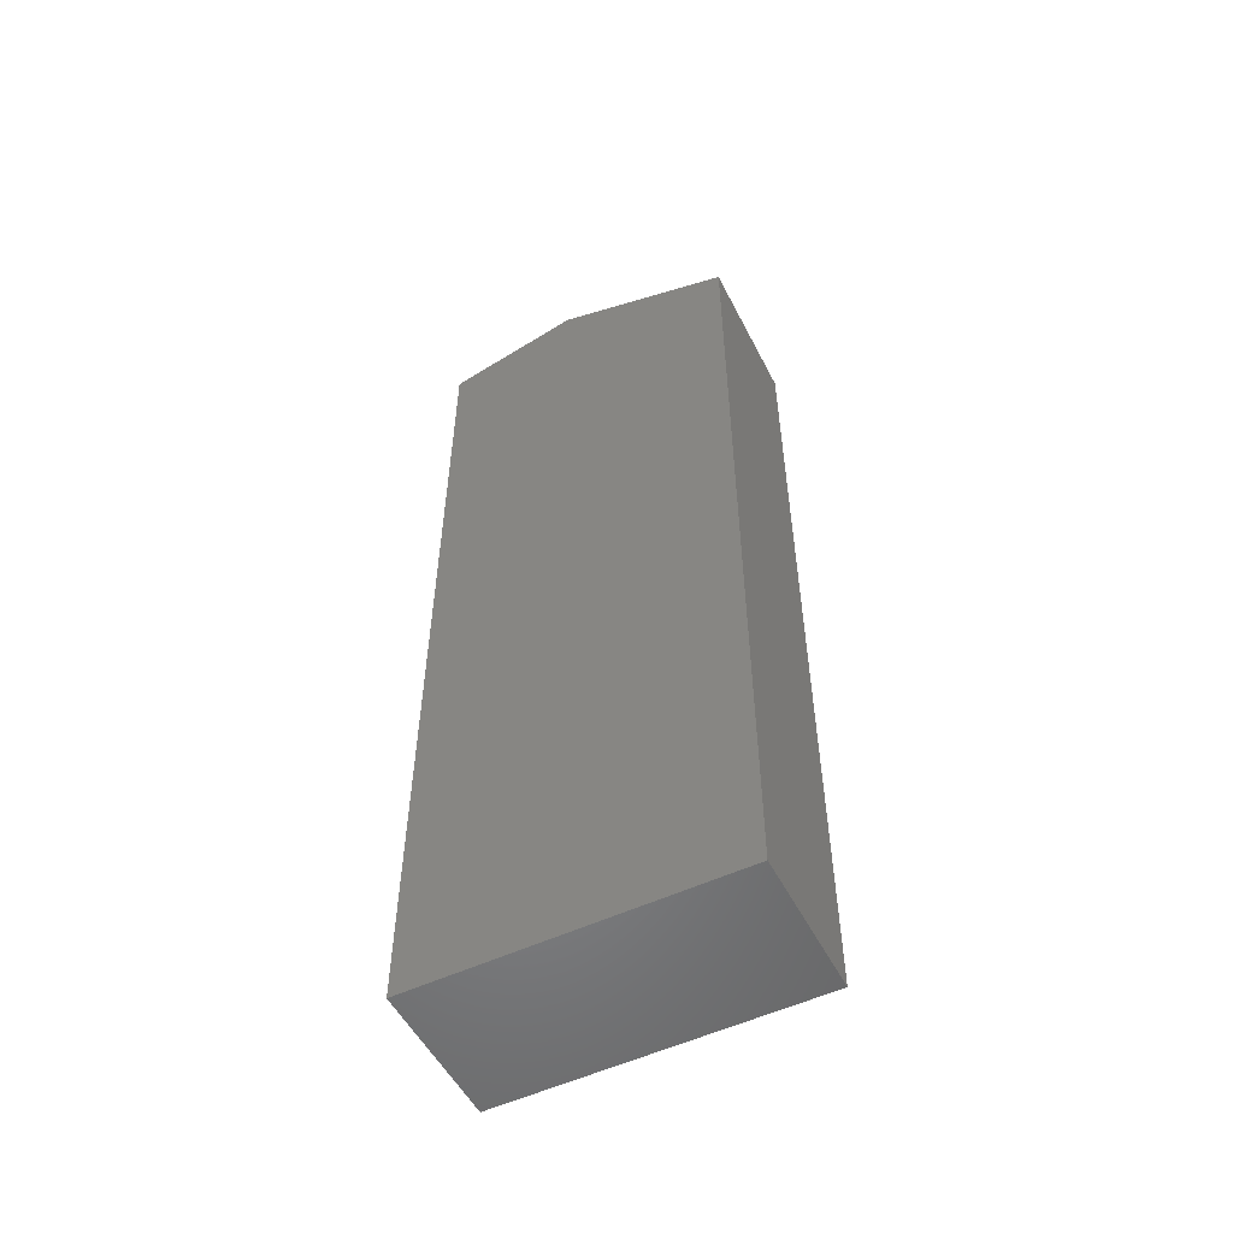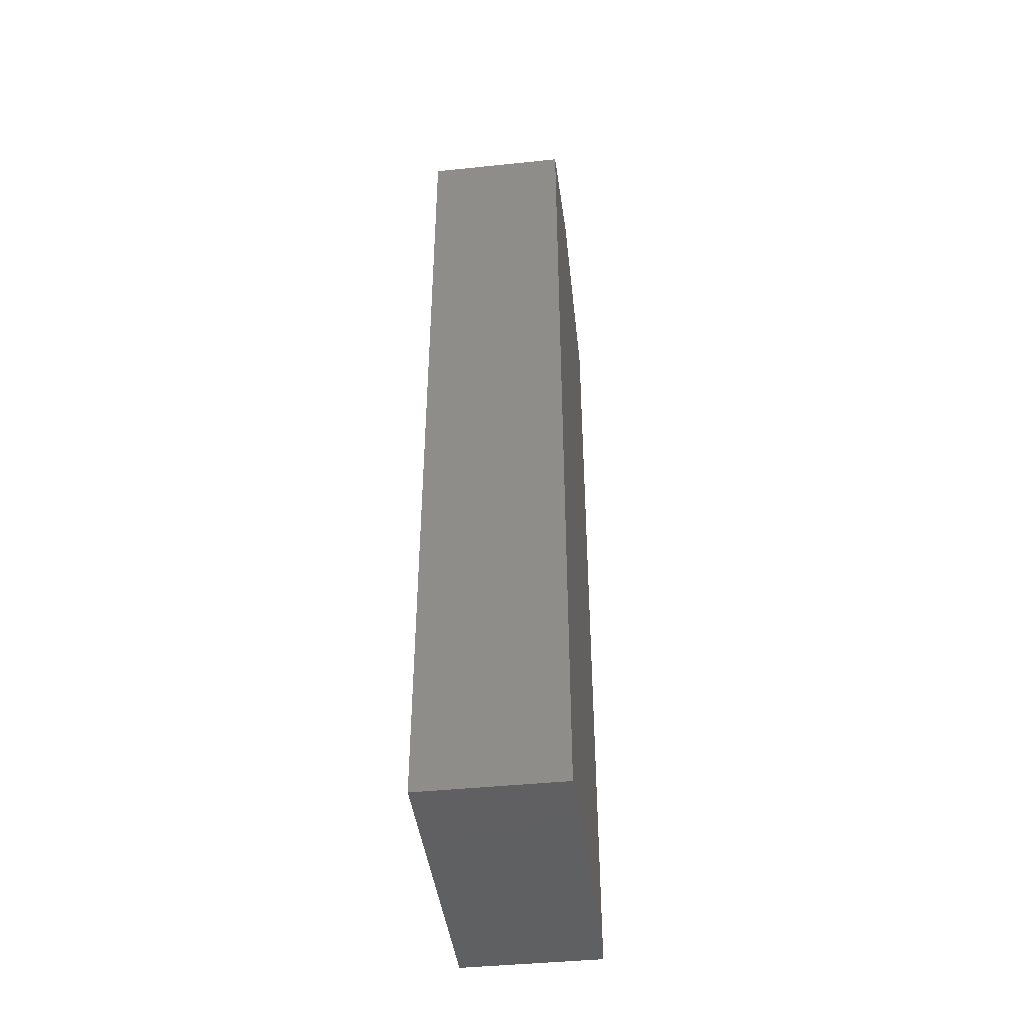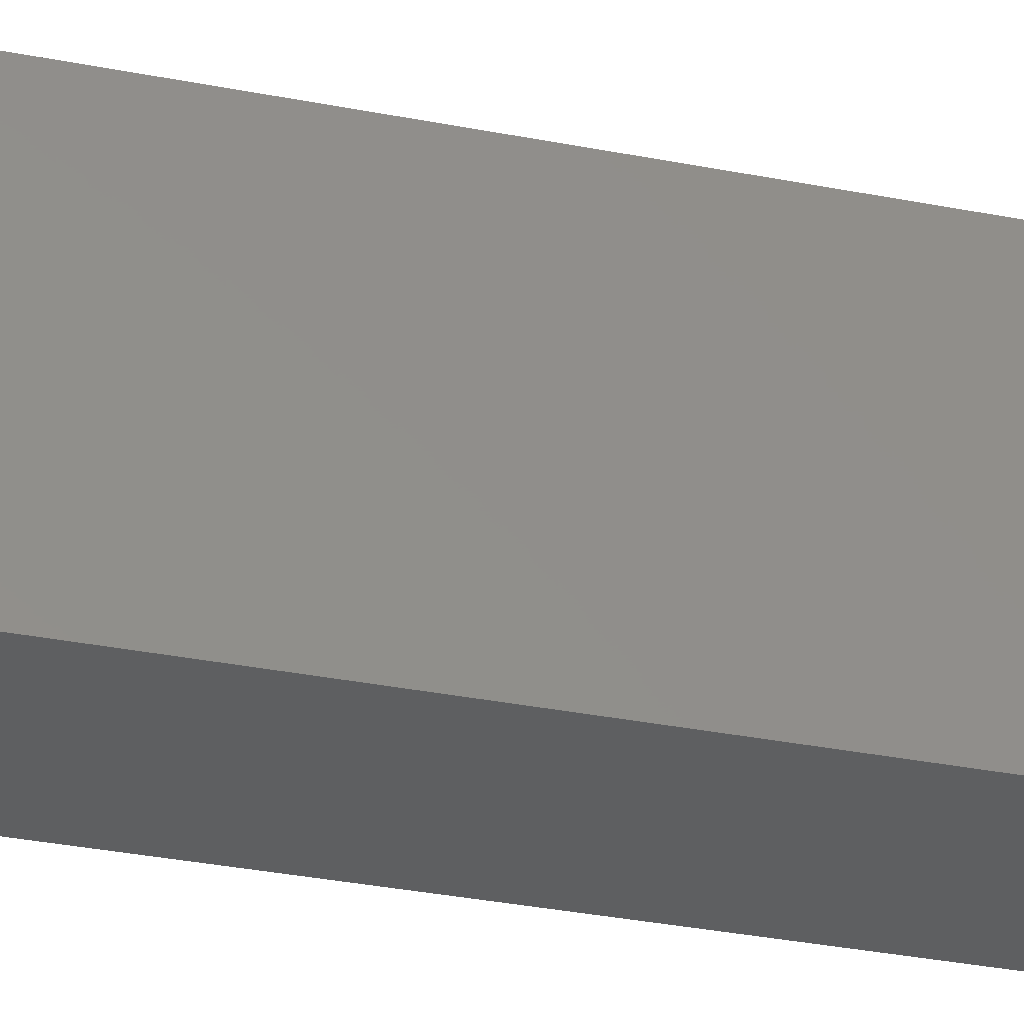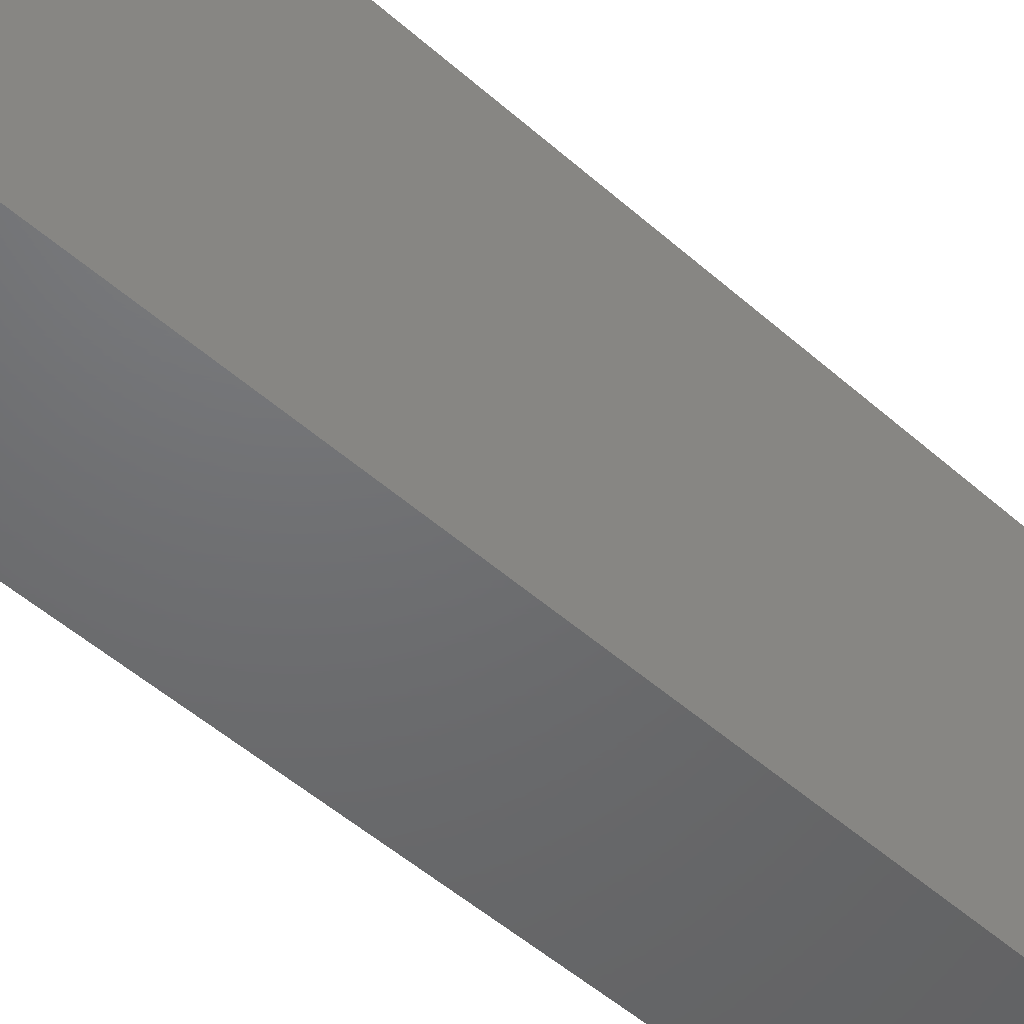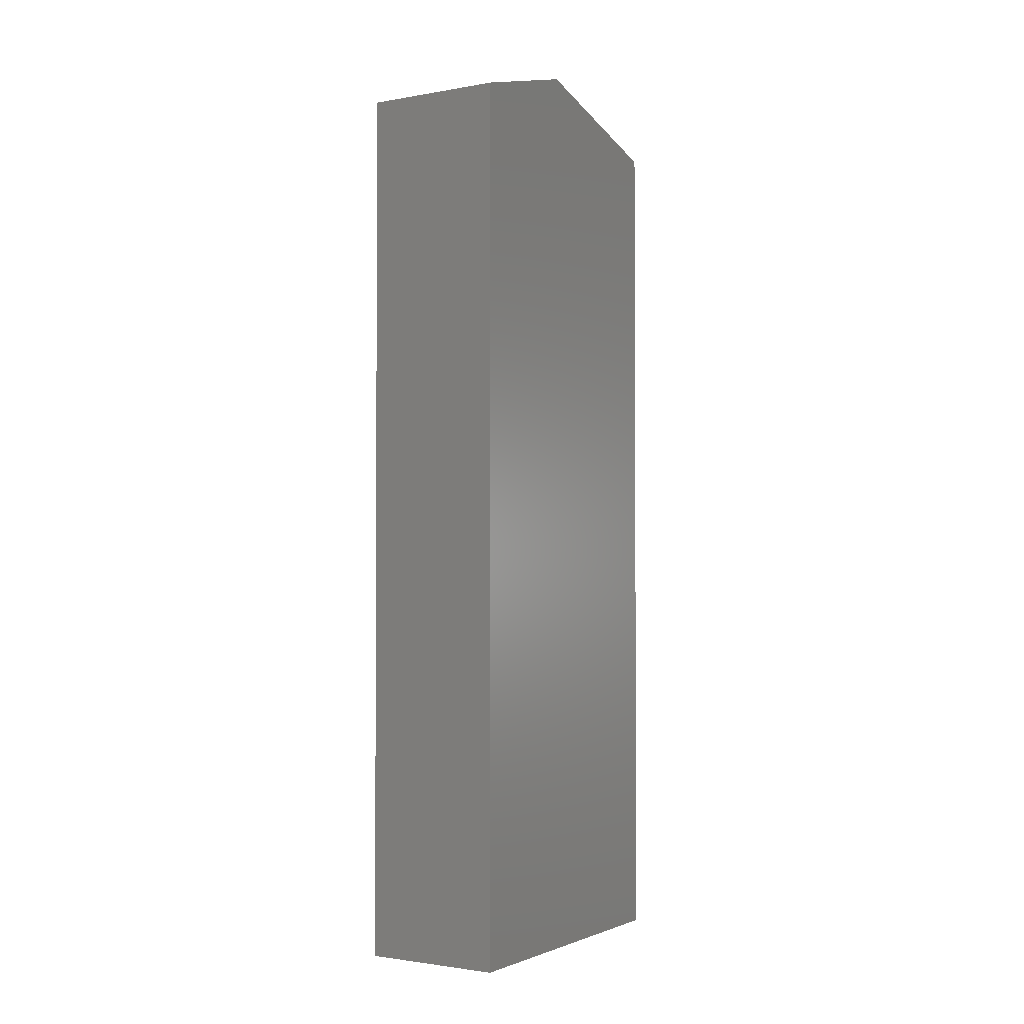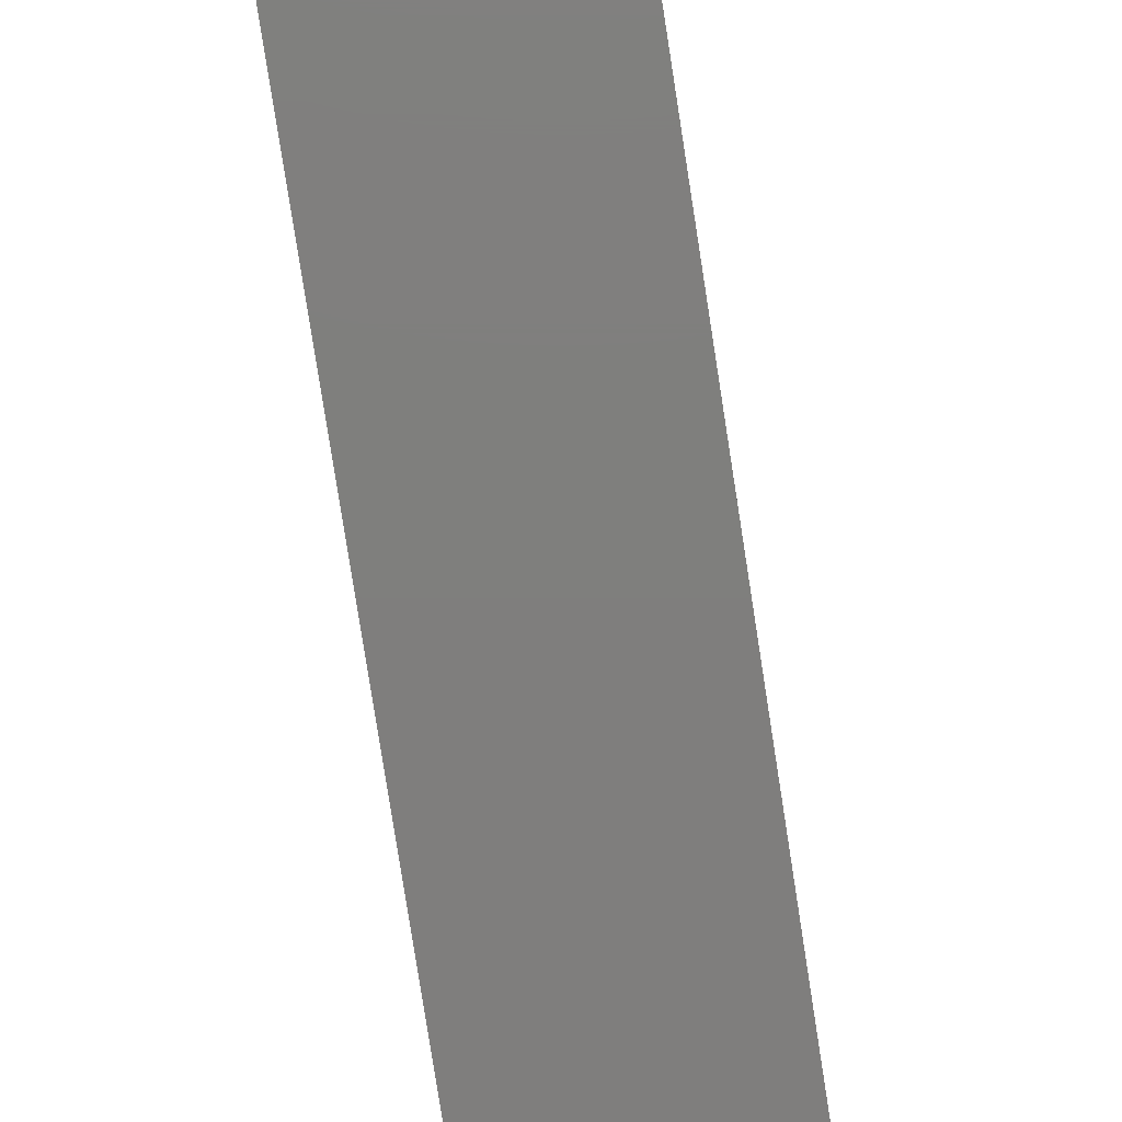
<metadata>
{"format":"stl","ext":"stl","renderer":"f3d","projection":"perspective","resolution":1024,"background":"white","views":[{"elev":-53.4,"azim":-63.2,"up":"+Z"},{"elev":-43.1,"azim":-173.0,"up":"+Z"},{"elev":-38.0,"azim":76.4,"up":"+Y"},{"elev":-48.6,"azim":45.1,"up":"+Y"},{"elev":-1.9,"azim":-147.8,"up":"+Z"},{"elev":-78.6,"azim":8.8,"up":"+Y"}]}
</metadata>
<code>
# stl→obj: 10 verts, 16 faces
v 0.1094 0 0
v 0.1094 0.2368 -1.45e-17
v 0.1094 4.114e-17 0.6719
v 0.1094 0.2368 0.6868
v 0.1094 0.1359 0.7138
v 0 0.1359 0.7138
v 0 0.2368 0.6868
v 0 4.114e-17 0.6719
v 0 0.2368 -1.45e-17
v 0 0 0
f 1 2 3
f 3 2 4
f 3 4 5
f 6 7 8
f 8 7 9
f 8 9 10
f 3 8 1
f 1 8 10
f 4 7 5
f 5 7 6
f 5 6 3
f 3 6 8
f 2 9 4
f 4 9 7
f 1 10 2
f 2 10 9

</code>
